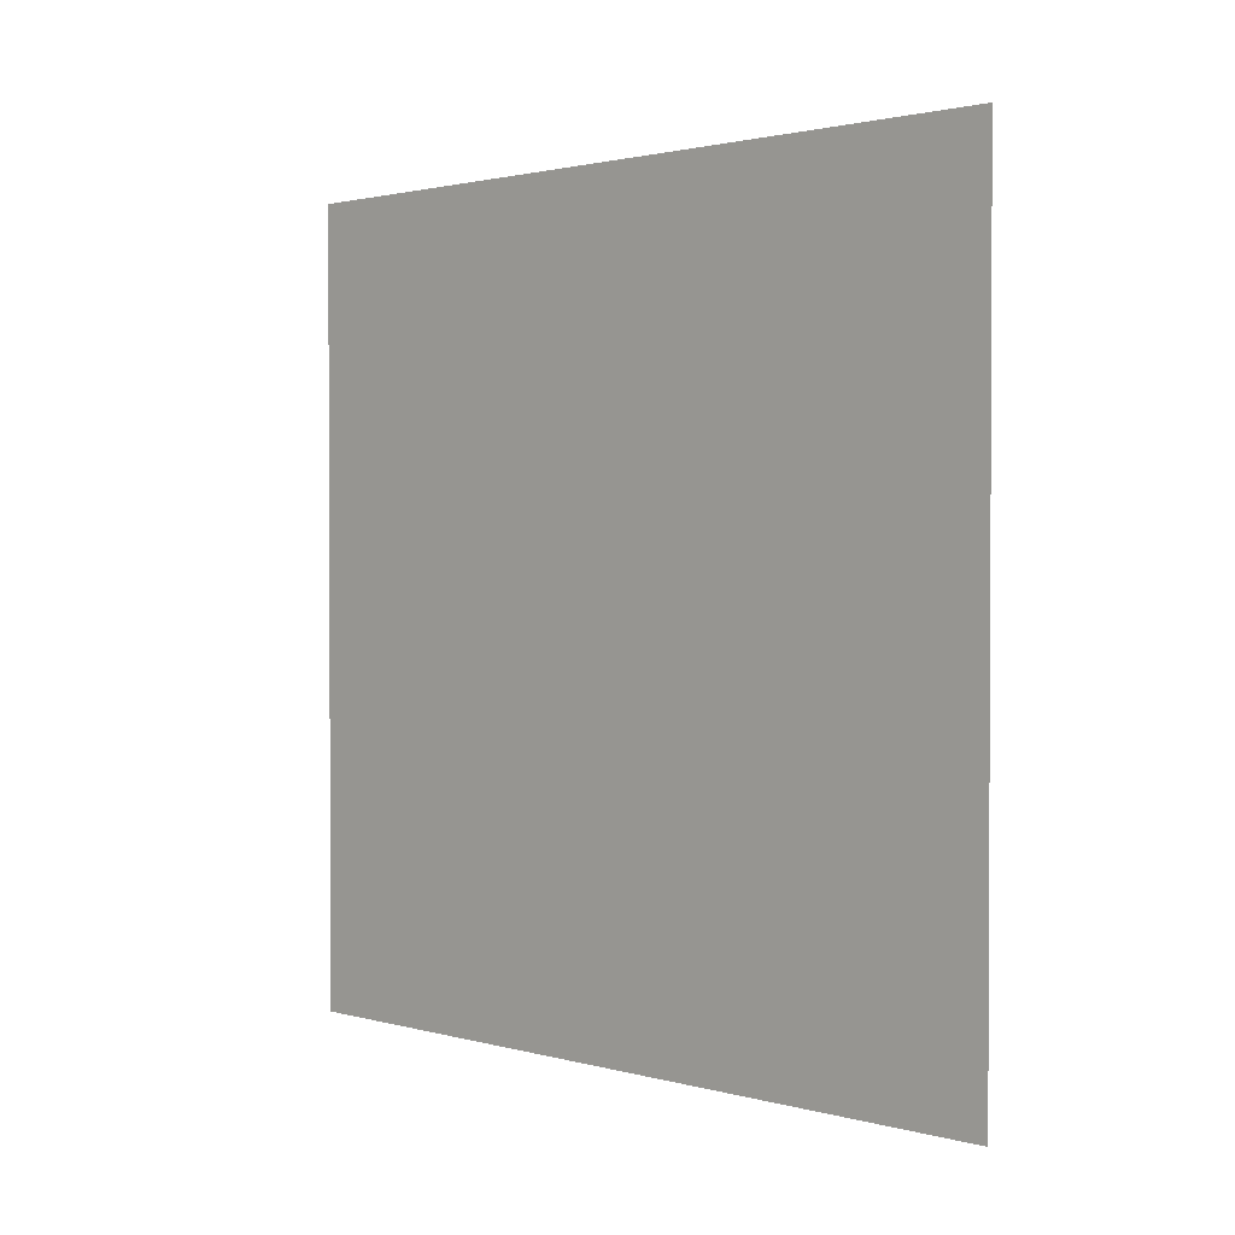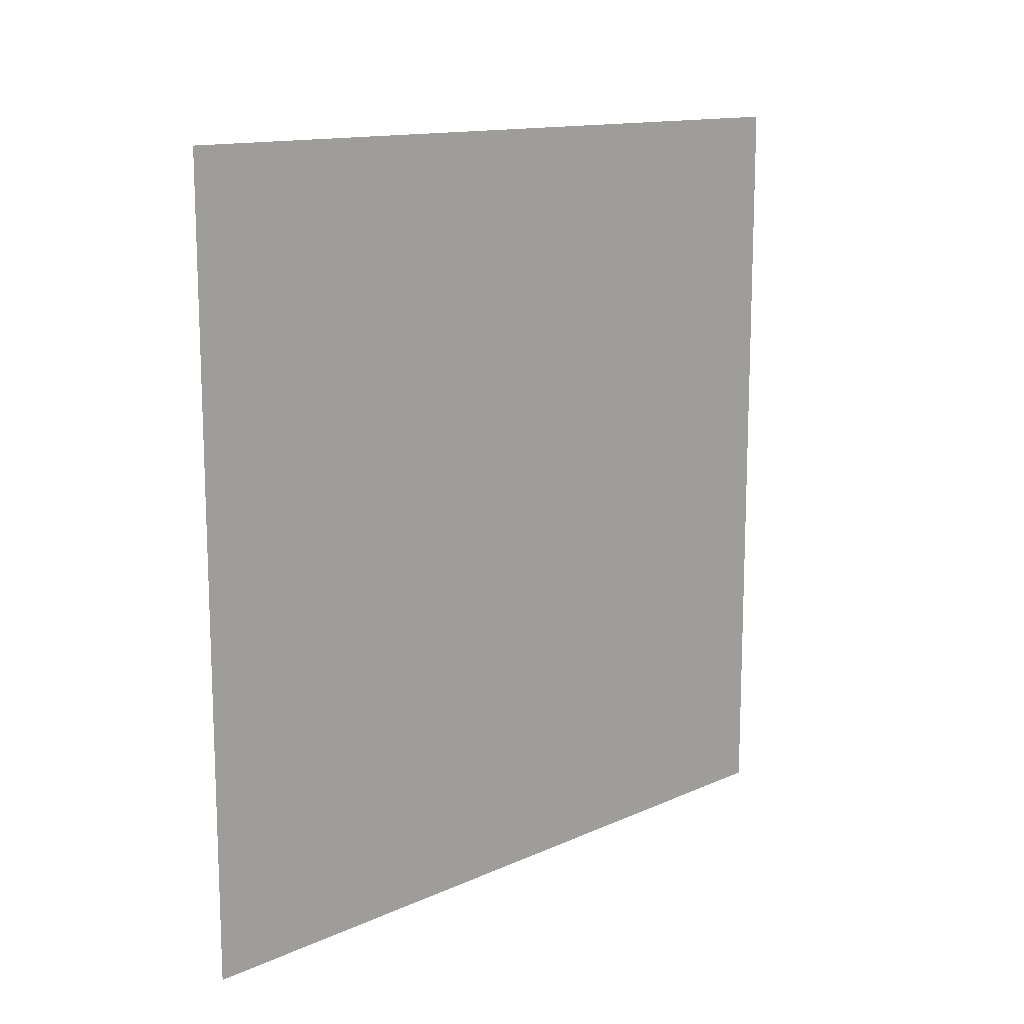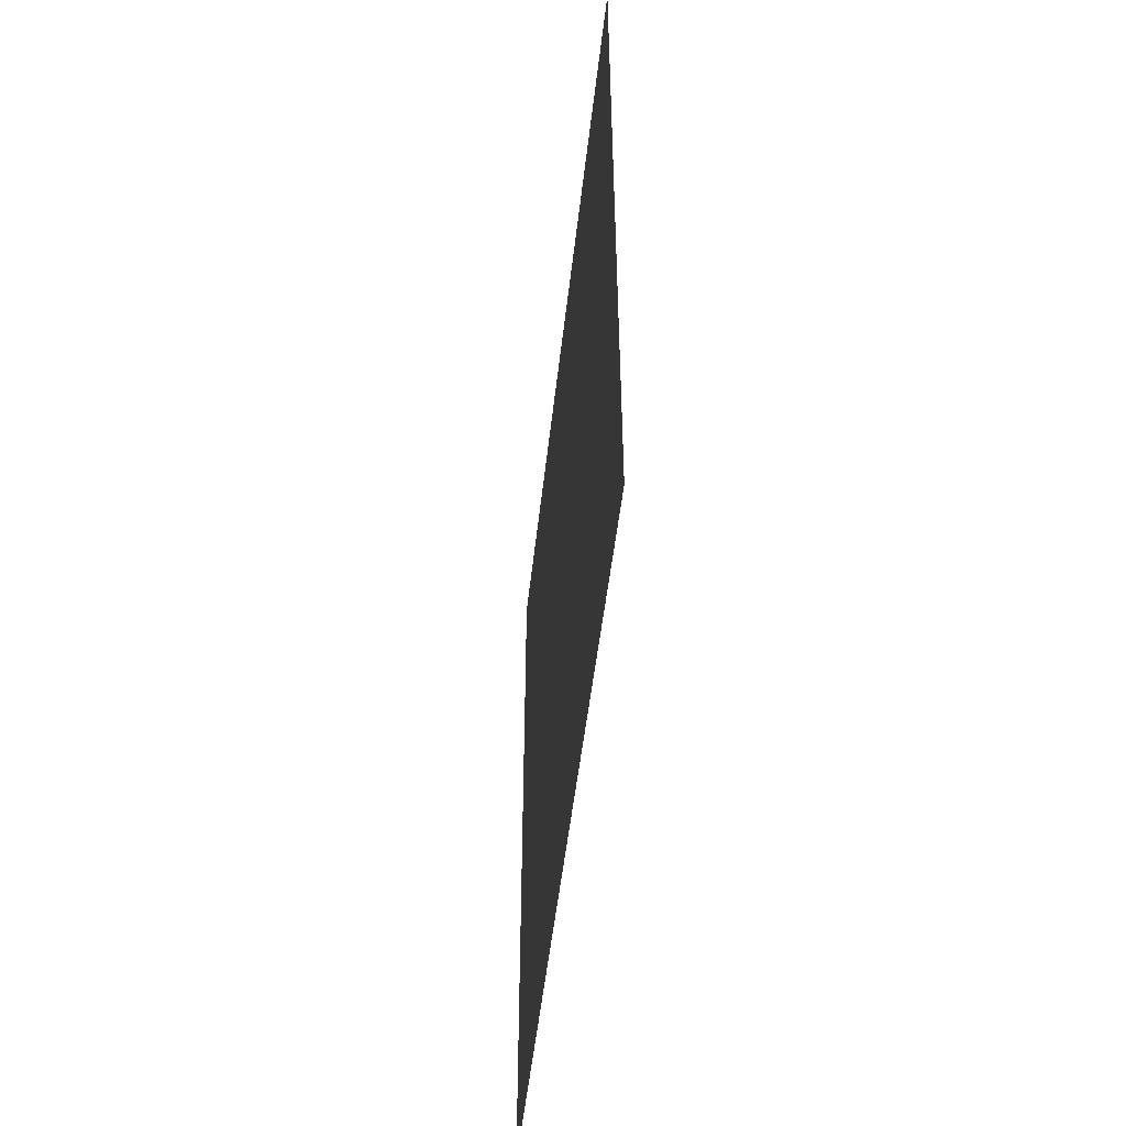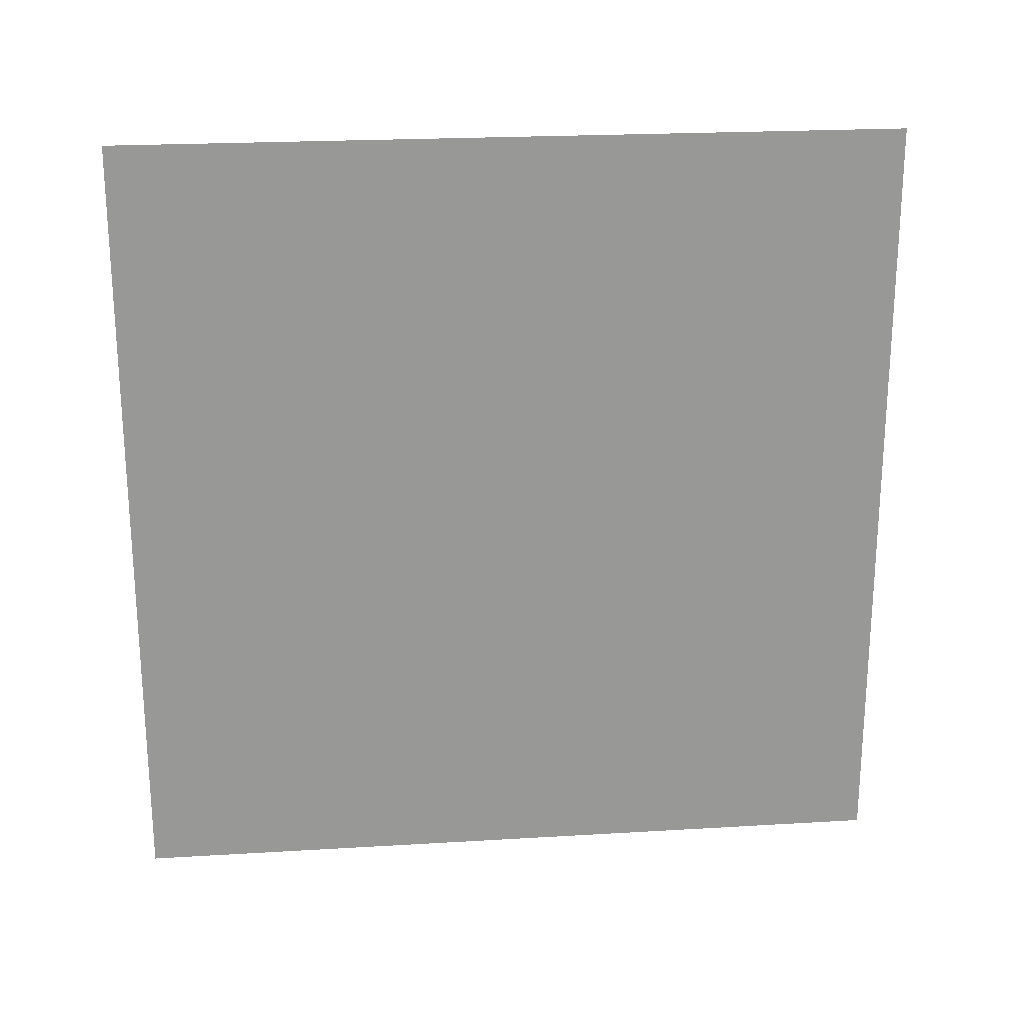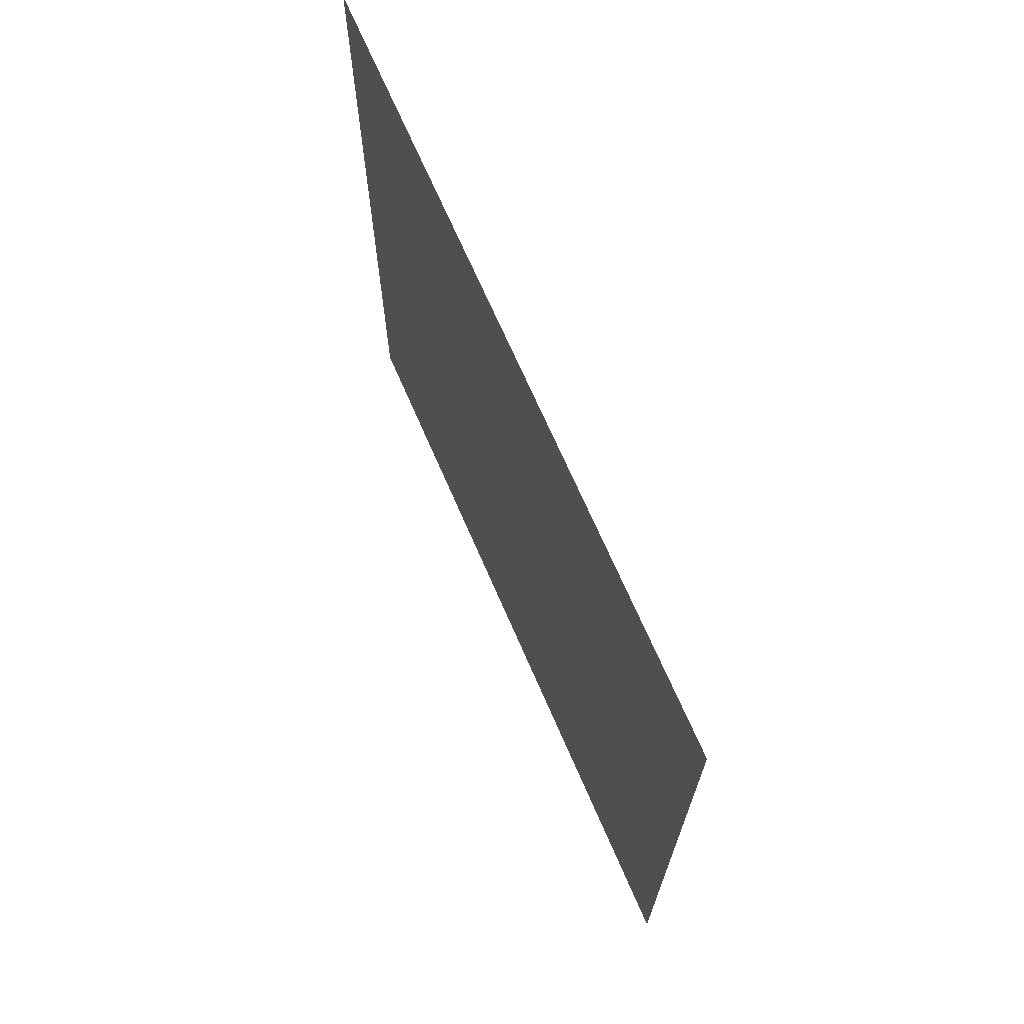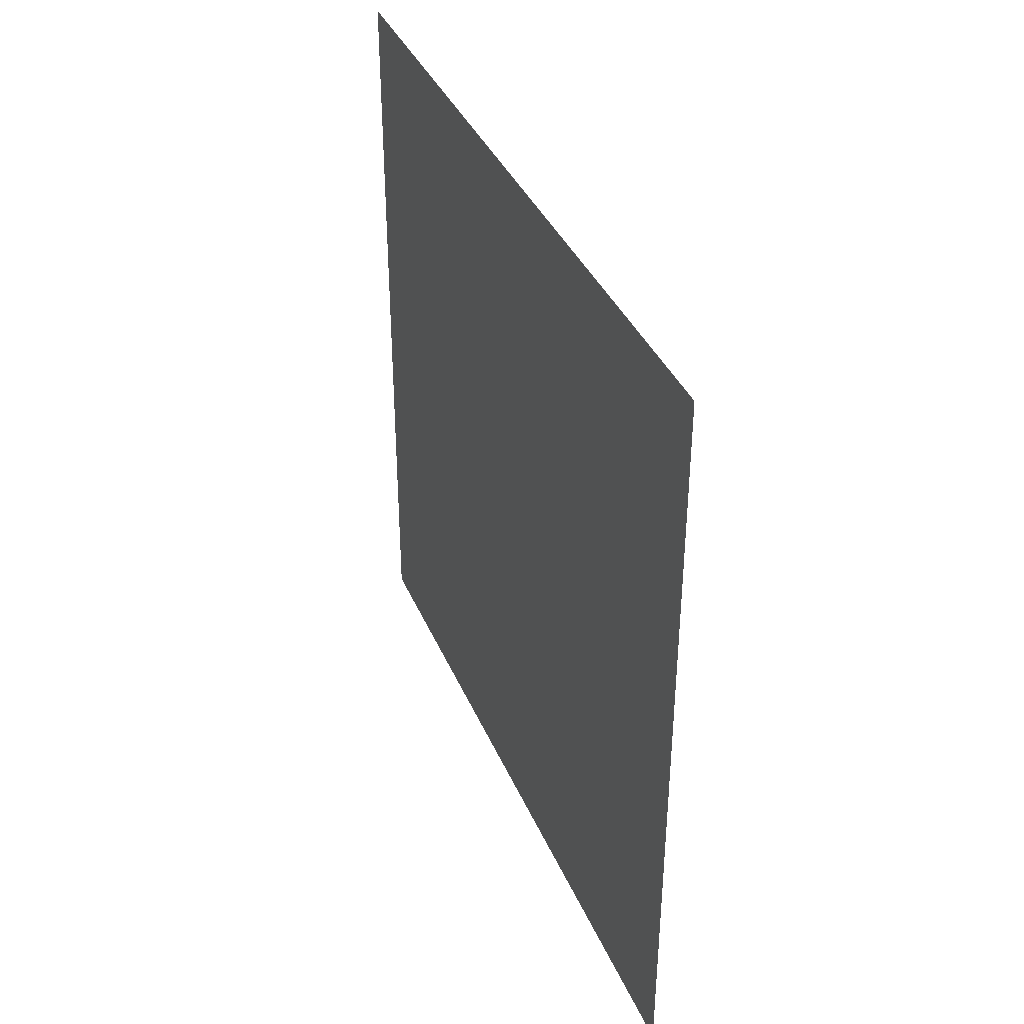
<metadata>
{"format":"obj","ext":"obj","renderer":"f3d","projection":"perspective","resolution":1024,"background":"white","views":[{"elev":1.6,"azim":-45.5,"up":"+Y"},{"elev":13.4,"azim":44.7,"up":"+Z"},{"elev":-50.9,"azim":-6.3,"up":"+Y"},{"elev":22.0,"azim":-96.0,"up":"+Z"},{"elev":69.2,"azim":-23.4,"up":"+Y"},{"elev":37.7,"azim":158.6,"up":"+Z"}]}
</metadata>
<code>
v -1.001e-06 3 -3.545e-07
v -9.315e-07 -3.824e-07 3
v -9.315e-07 3 3
v -1.001e-06 -1.027e-07 -2.234e-07
g wall33_9636_527
f 1 3 2
f 2 4 1

</code>
